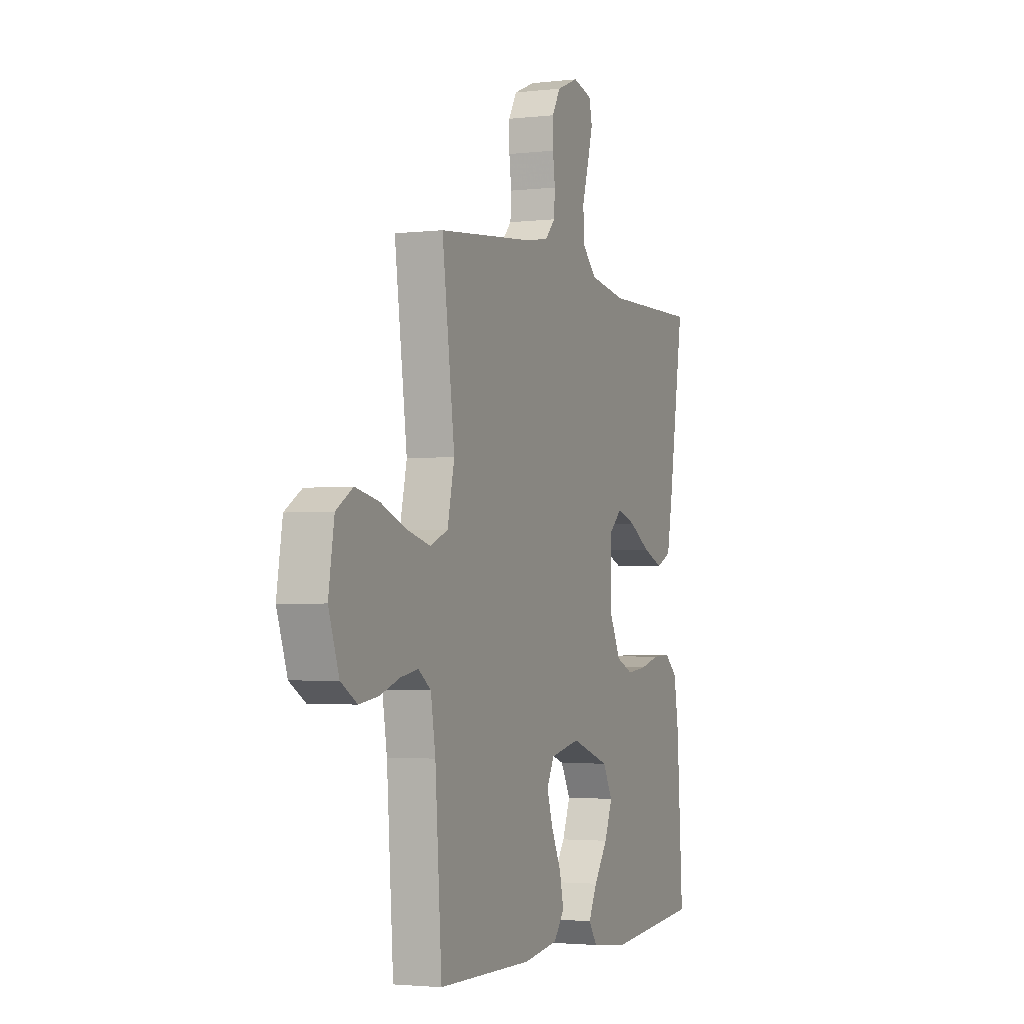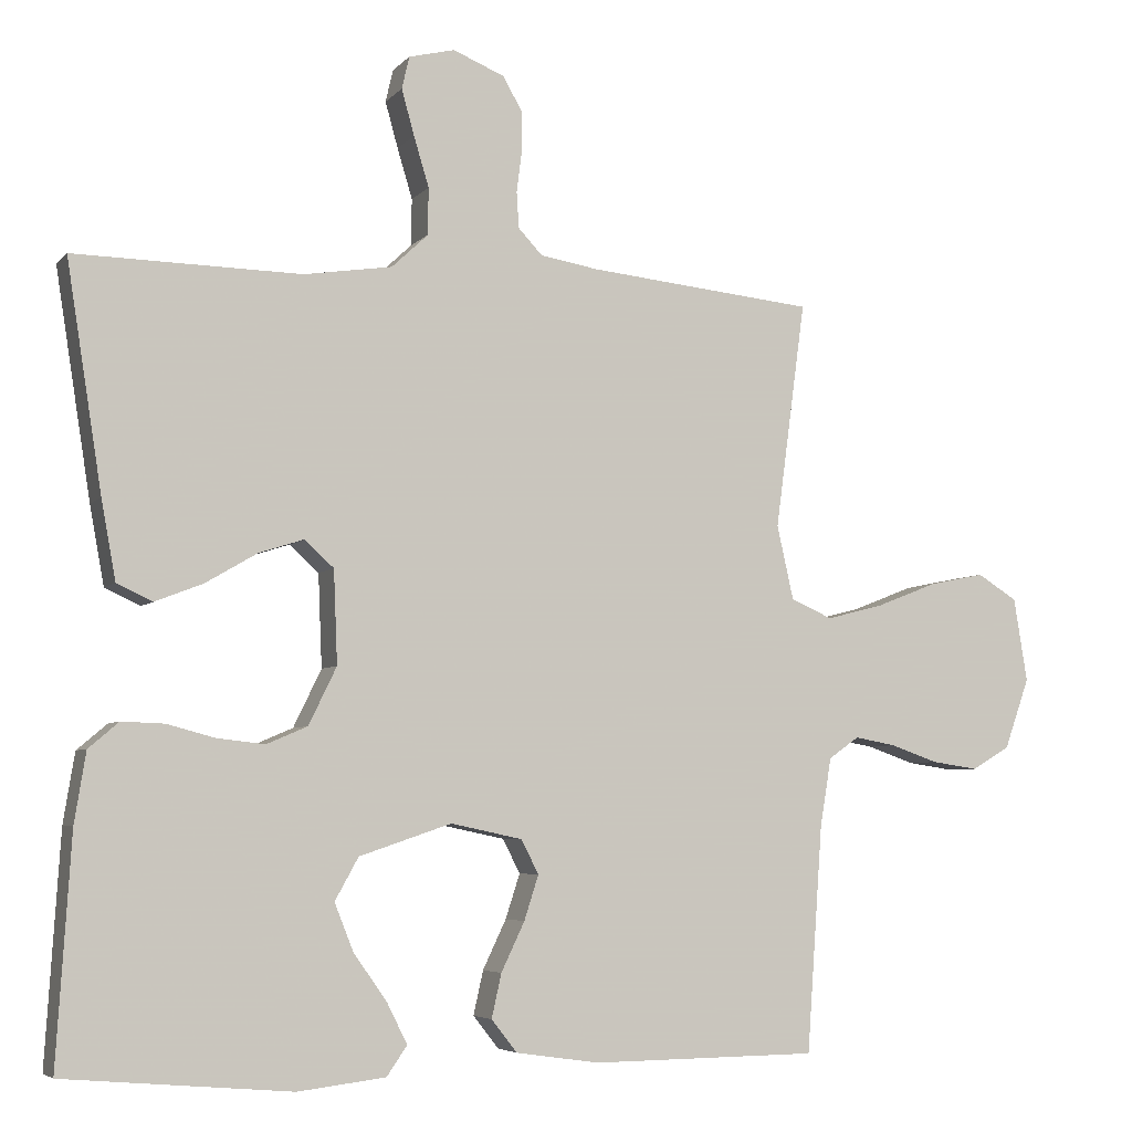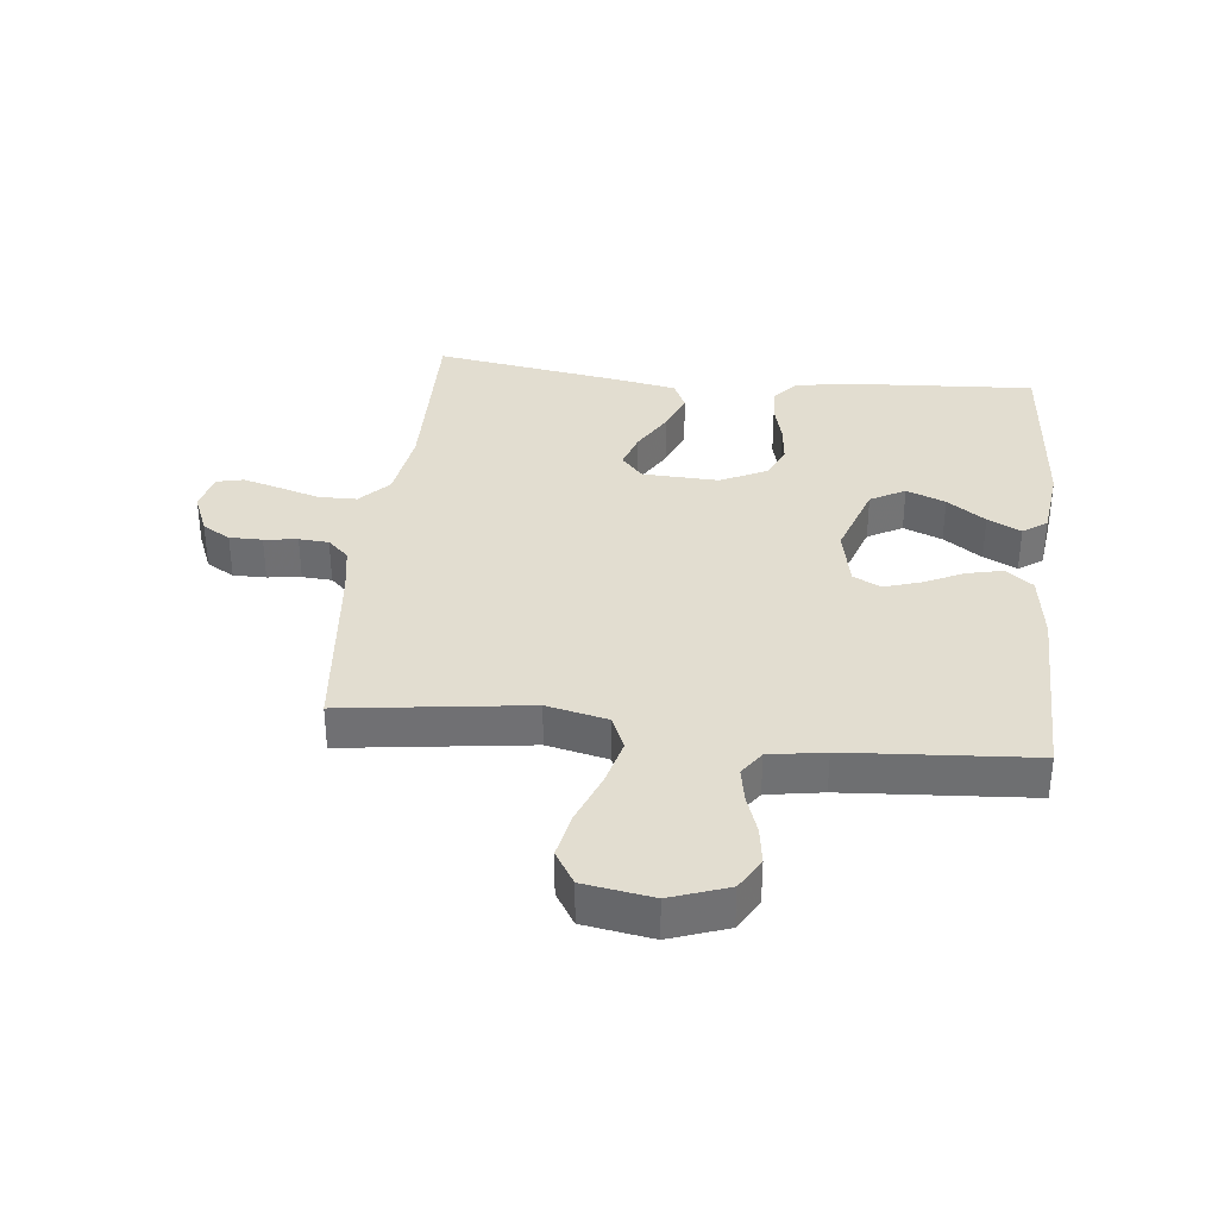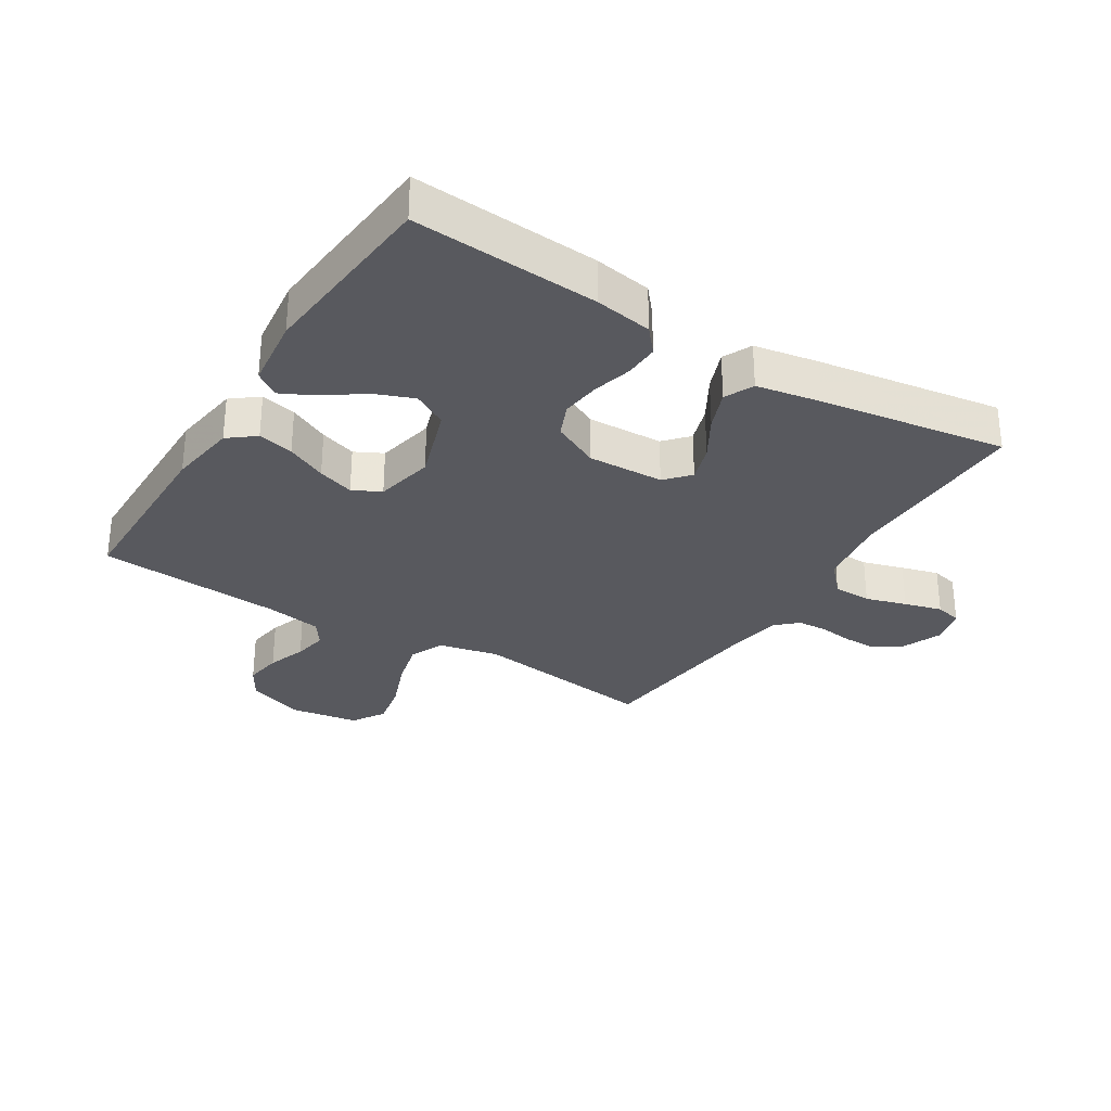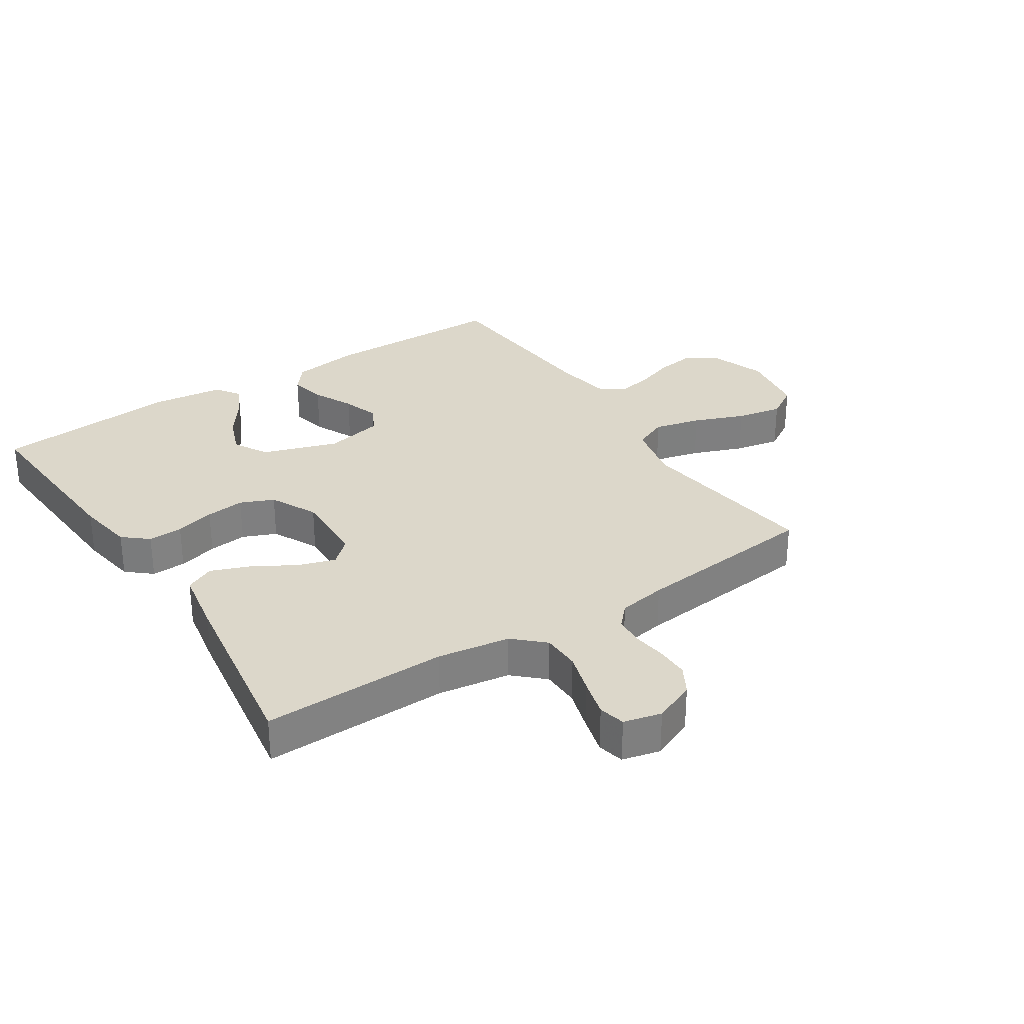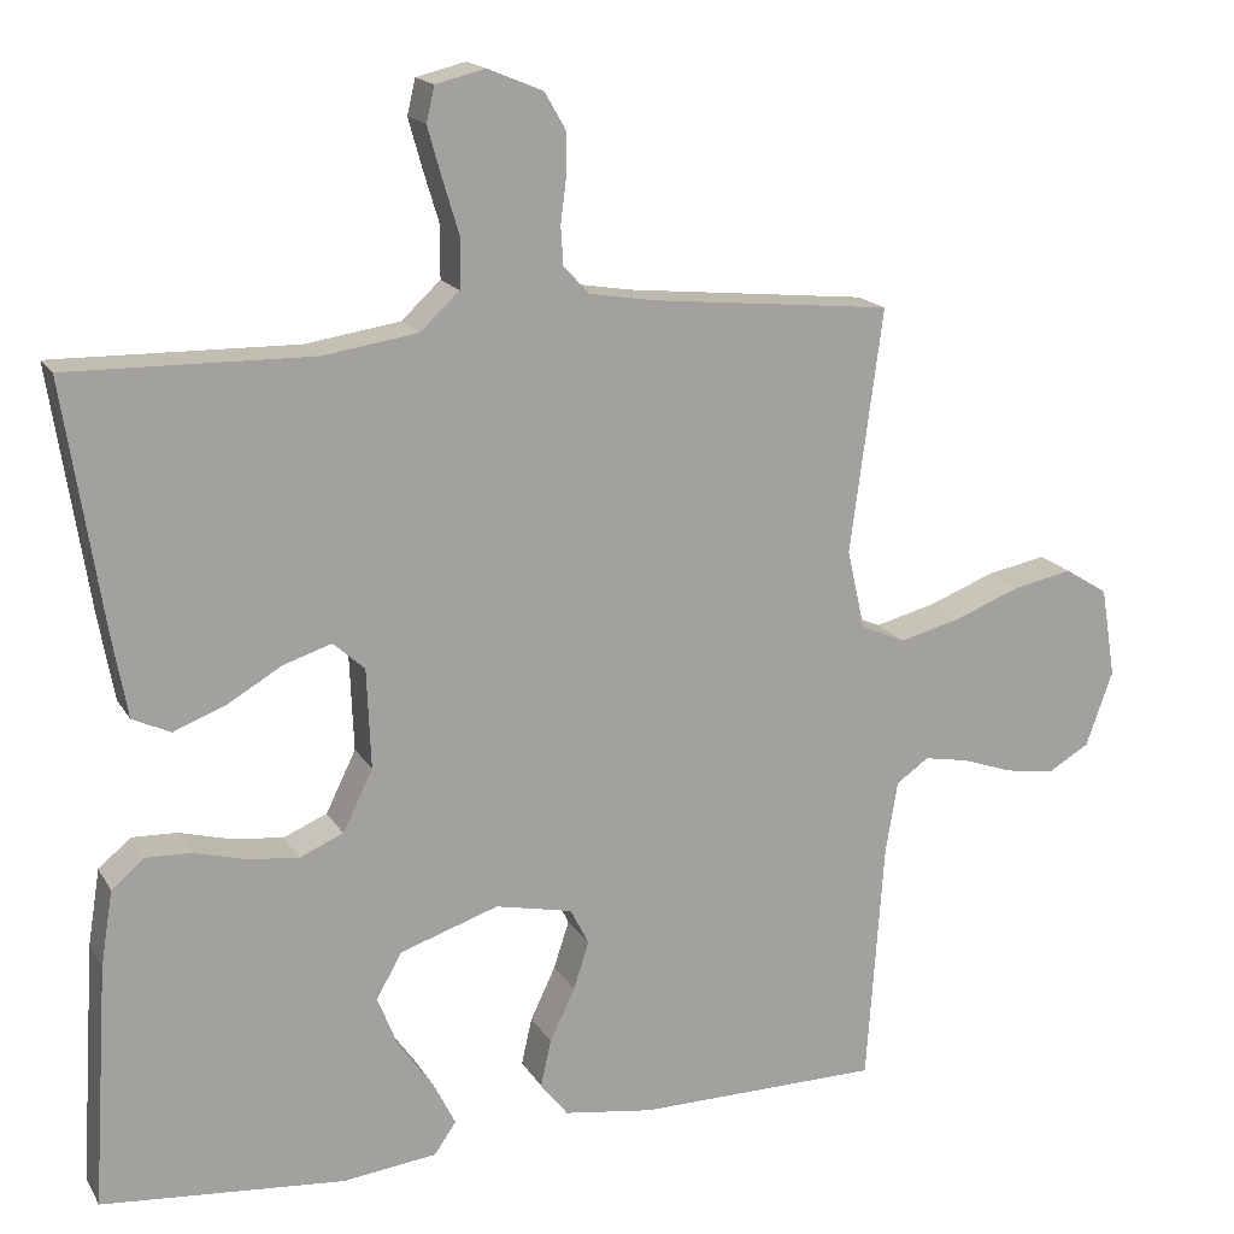
<metadata>
{"format":"obj","ext":"obj","renderer":"f3d","projection":"perspective","resolution":1024,"background":"white","views":[{"elev":-2.7,"azim":112.2,"up":"+Z"},{"elev":-5.2,"azim":-21.1,"up":"+Z"},{"elev":35.1,"azim":96.3,"up":"+Y"},{"elev":-30.4,"azim":-122.0,"up":"+Y"},{"elev":30.6,"azim":-33.3,"up":"+Y"},{"elev":16.9,"azim":-21.4,"up":"+Z"}]}
</metadata>
<code>
v 0.5 0.07 0.5
v 0.46 0.07 0.2
v 0.482 0.07 0.102
v 0.537 0.07 0.078
v 0.612 0.07 0.097
v 0.694 0.07 0.129
v 0.768 0.07 0.144
v 0.821 0.07 0.111
v 0.839 0.07 0
v 0.806 0.07 -0.093
v 0.755 0.07 -0.123
v 0.694 0.07 -0.114
v 0.631 0.07 -0.092
v 0.576 0.07 -0.082
v 0.536 0.07 -0.11
v 0.521 0.07 -0.2
v 0.5 0.07 -0.5
v 0.2 0.07 -0.503
v 0.089 0.07 -0.487
v 0.055 0.07 -0.444
v 0.068 0.07 -0.386
v 0.099 0.07 -0.321
v 0.118 0.07 -0.262
v 0.095 0.07 -0.217
v 0 0.07 -0.197
v -0.122 0.07 -0.238
v -0.153 0.07 -0.294
v -0.128 0.07 -0.357
v -0.084 0.07 -0.419
v -0.057 0.07 -0.473
v -0.084 0.07 -0.512
v -0.2 0.07 -0.526
v -0.5 0.07 -0.5
v -0.481 0.07 -0.2
v -0.466 0.07 -0.107
v -0.426 0.07 -0.073
v -0.37 0.07 -0.075
v -0.306 0.07 -0.092
v -0.243 0.07 -0.099
v -0.189 0.07 -0.076
v -0.152 0.07 0
v -0.157 0.07 0.123
v -0.196 0.07 0.158
v -0.255 0.07 0.139
v -0.323 0.07 0.099
v -0.387 0.07 0.074
v -0.434 0.07 0.096
v -0.453 0.07 0.2
v -0.5 0.07 0.5
v -0.2 0.07 0.495
v -0.083 0.07 0.513
v -0.035 0.07 0.558
v -0.034 0.07 0.62
v -0.054 0.07 0.686
v -0.071 0.07 0.747
v -0.061 0.07 0.79
v 0 0.07 0.805
v 0.068 0.07 0.777
v 0.094 0.07 0.732
v 0.094 0.07 0.679
v 0.087 0.07 0.625
v 0.09 0.07 0.577
v 0.122 0.07 0.543
v 0.2 0.07 0.53
v 0.5 0 0.5
v 0.46 0 0.2
v 0.482 0 0.102
v 0.537 0 0.078
v 0.612 0 0.097
v 0.694 0 0.129
v 0.768 0 0.144
v 0.821 0 0.111
v 0.839 0 0
v 0.806 0 -0.093
v 0.755 0 -0.123
v 0.694 0 -0.114
v 0.631 0 -0.092
v 0.576 0 -0.082
v 0.536 0 -0.11
v 0.521 0 -0.2
v 0.5 0 -0.5
v 0.2 0 -0.503
v 0.089 0 -0.487
v 0.055 0 -0.444
v 0.068 0 -0.386
v 0.099 0 -0.321
v 0.118 0 -0.262
v 0.095 0 -0.217
v 0 0 -0.197
v -0.122 0 -0.238
v -0.153 0 -0.294
v -0.128 0 -0.357
v -0.084 0 -0.419
v -0.057 0 -0.473
v -0.084 0 -0.512
v -0.2 0 -0.526
v -0.5 0 -0.5
v -0.481 0 -0.2
v -0.466 0 -0.107
v -0.426 0 -0.073
v -0.37 0 -0.075
v -0.306 0 -0.092
v -0.243 0 -0.099
v -0.189 0 -0.076
v -0.152 0 0
v -0.157 0 0.123
v -0.196 0 0.158
v -0.255 0 0.139
v -0.323 0 0.099
v -0.387 0 0.074
v -0.434 0 0.096
v -0.453 0 0.2
v -0.5 0 0.5
v -0.2 0 0.495
v -0.083 0 0.513
v -0.035 0 0.558
v -0.034 0 0.62
v -0.054 0 0.686
v -0.071 0 0.747
v -0.061 0 0.79
v 0 0 0.805
v 0.068 0 0.777
v 0.094 0 0.732
v 0.094 0 0.679
v 0.087 0 0.625
v 0.09 0 0.577
v 0.122 0 0.543
v 0.2 0 0.53
f 59 60 61
f 58 59 61
f 57 58 61
f 56 57 61
f 55 56 61
f 54 55 61
f 53 54 61
f 52 53 61 62
f 51 52 62 63
f 48 49 50
f 47 48 50
f 46 47 50
f 45 46 50
f 44 45 50
f 51 63 64
f 50 51 64
f 44 50 64
f 43 44 64
f 36 37 38
f 35 36 38
f 34 35 38
f 33 34 38
f 32 33 38
f 31 32 38
f 30 31 38
f 28 29 30
f 28 30 38
f 27 28 38 39
f 20 21 22
f 19 20 22
f 18 19 22
f 17 18 22
f 16 17 22
f 15 16 22 23
f 14 15 23 24
f 11 12 13
f 10 11 13
f 9 10 13
f 8 9 13
f 7 8 13
f 6 7 13
f 5 6 13
f 4 5 13 14
f 14 24 25
f 4 14 25
f 3 4 25
f 64 1 2
f 43 64 2
f 42 43 2
f 26 27 39 40
f 26 40 41
f 26 41 42
f 25 26 42
f 3 25 42
f 2 3 42
f 125 124 123
f 125 123 122
f 125 122 121
f 125 121 120
f 125 120 119
f 125 119 118
f 125 118 117
f 126 125 117 116
f 127 126 116 115
f 114 113 112
f 114 112 111
f 114 111 110
f 114 110 109
f 114 109 108
f 128 127 115
f 128 115 114
f 128 114 108
f 128 108 107
f 102 101 100
f 102 100 99
f 102 99 98
f 102 98 97
f 102 97 96
f 102 96 95
f 102 95 94
f 94 93 92
f 102 94 92
f 103 102 92 91
f 86 85 84
f 86 84 83
f 86 83 82
f 86 82 81
f 86 81 80
f 87 86 80 79
f 88 87 79 78
f 77 76 75
f 77 75 74
f 77 74 73
f 77 73 72
f 77 72 71
f 77 71 70
f 77 70 69
f 78 77 69 68
f 89 88 78
f 89 78 68
f 89 68 67
f 66 65 128
f 66 128 107
f 66 107 106
f 104 103 91 90
f 105 104 90
f 106 105 90
f 106 90 89
f 106 89 67
f 106 67 66
f 1 65 66 2
f 2 66 67 3
f 3 67 68 4
f 4 68 69 5
f 5 69 70 6
f 6 70 71 7
f 7 71 72 8
f 8 72 73 9
f 9 73 74 10
f 10 74 75 11
f 11 75 76 12
f 12 76 77 13
f 13 77 78 14
f 14 78 79 15
f 15 79 80 16
f 16 80 81 17
f 17 81 82 18
f 18 82 83 19
f 19 83 84 20
f 20 84 85 21
f 21 85 86 22
f 22 86 87 23
f 23 87 88 24
f 24 88 89 25
f 25 89 90 26
f 26 90 91 27
f 27 91 92 28
f 28 92 93 29
f 29 93 94 30
f 30 94 95 31
f 31 95 96 32
f 32 96 97 33
f 33 97 98 34
f 34 98 99 35
f 35 99 100 36
f 36 100 101 37
f 37 101 102 38
f 38 102 103 39
f 39 103 104 40
f 40 104 105 41
f 41 105 106 42
f 42 106 107 43
f 43 107 108 44
f 44 108 109 45
f 45 109 110 46
f 46 110 111 47
f 47 111 112 48
f 48 112 113 49
f 49 113 114 50
f 50 114 115 51
f 51 115 116 52
f 52 116 117 53
f 53 117 118 54
f 54 118 119 55
f 55 119 120 56
f 56 120 121 57
f 57 121 122 58
f 58 122 123 59
f 59 123 124 60
f 60 124 125 61
f 61 125 126 62
f 62 126 127 63
f 63 127 128 64
f 64 128 65 1

</code>
